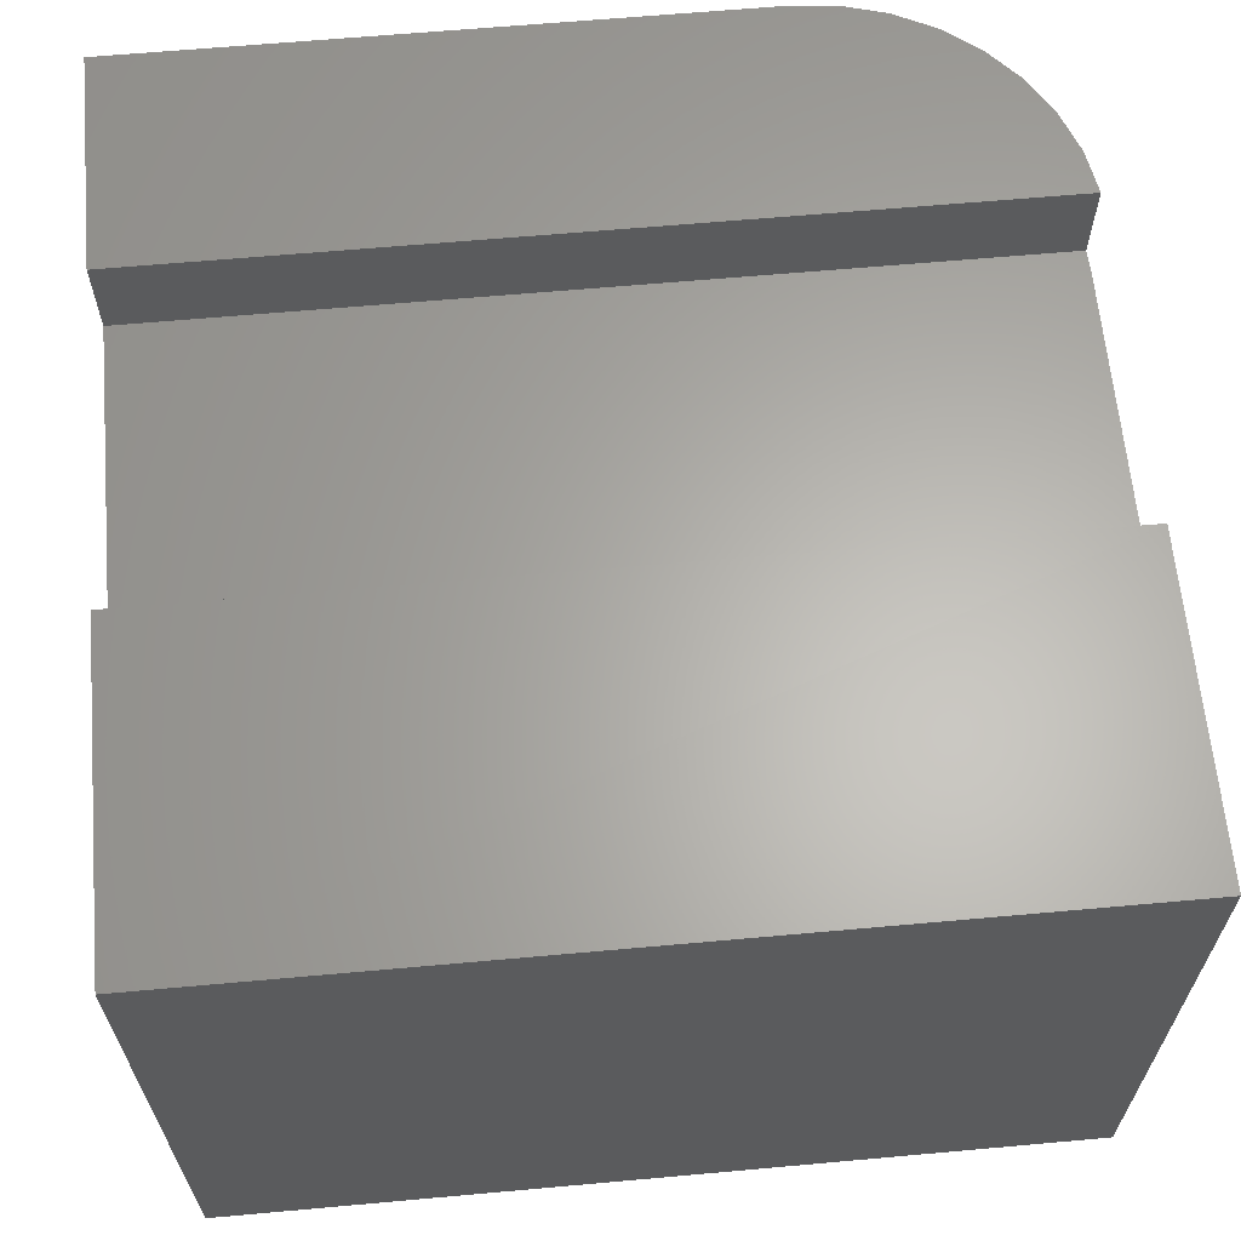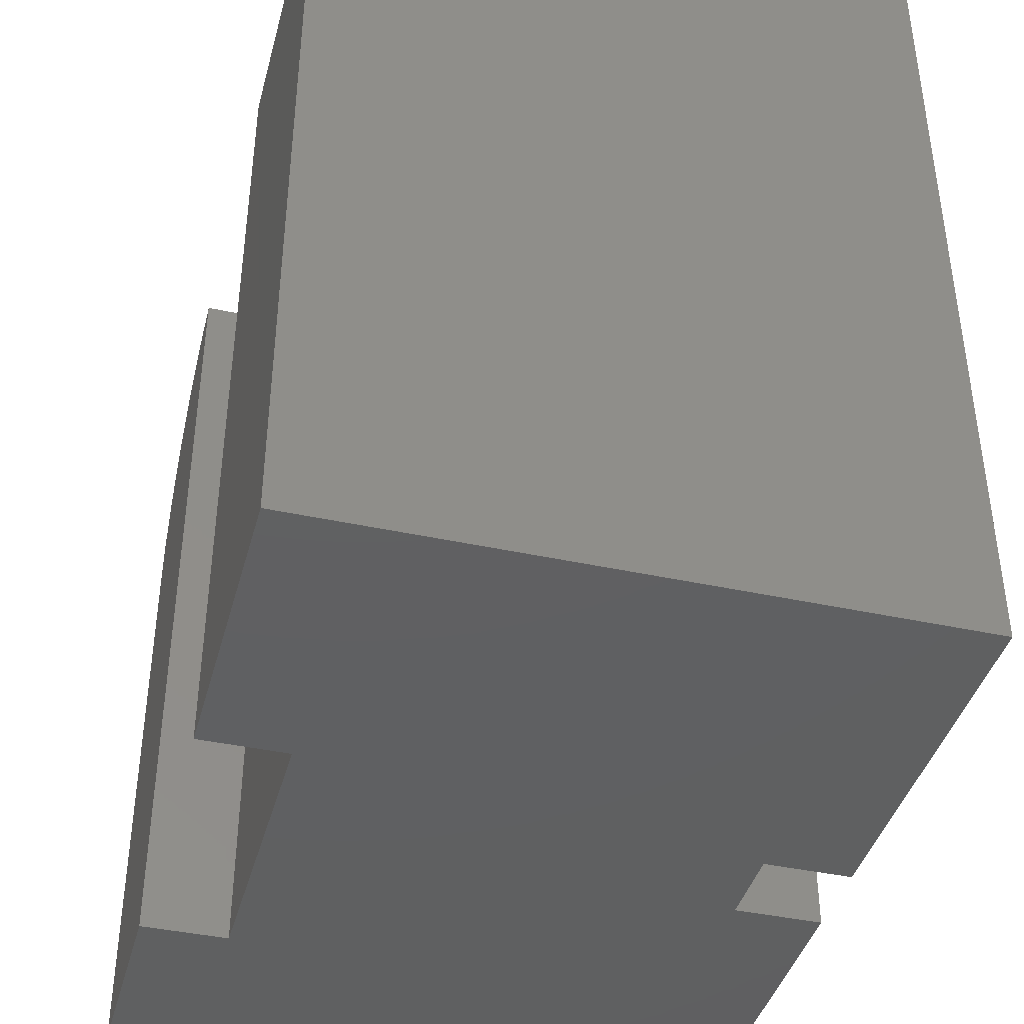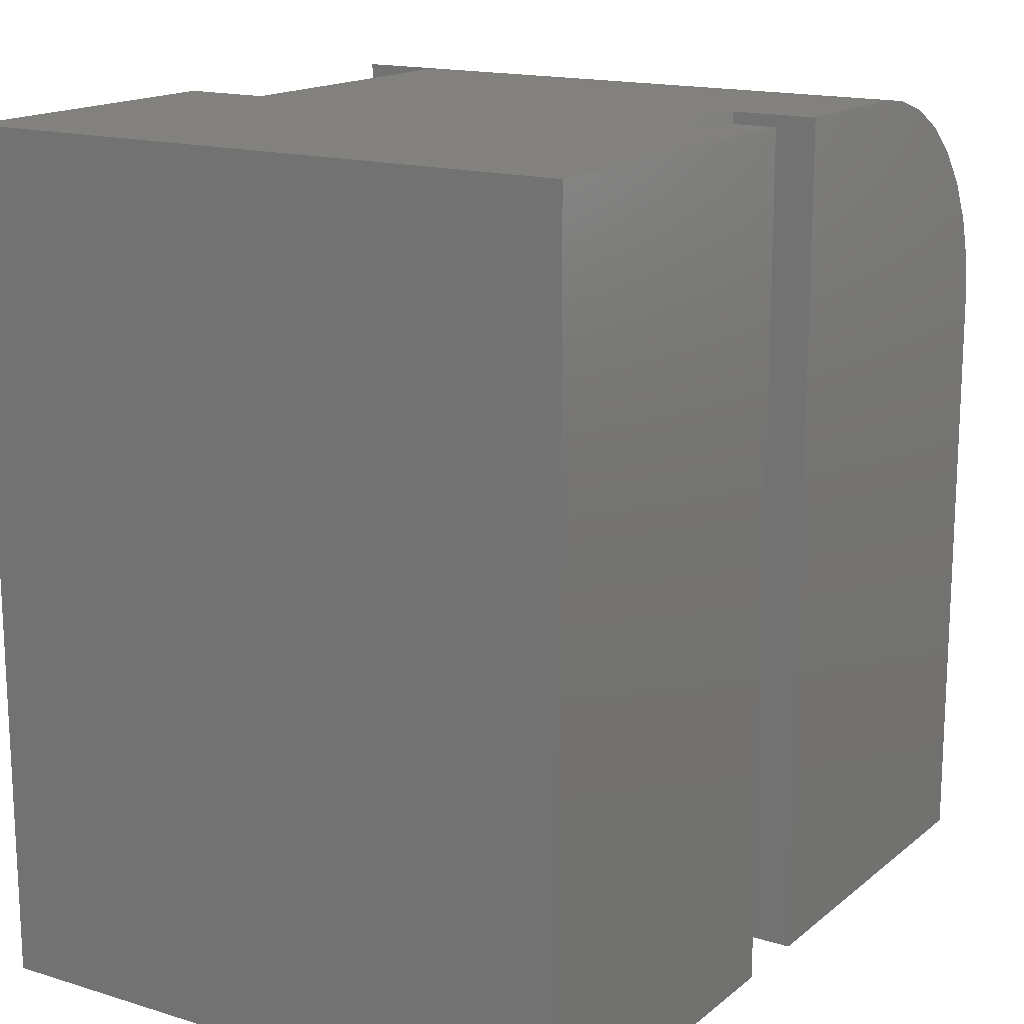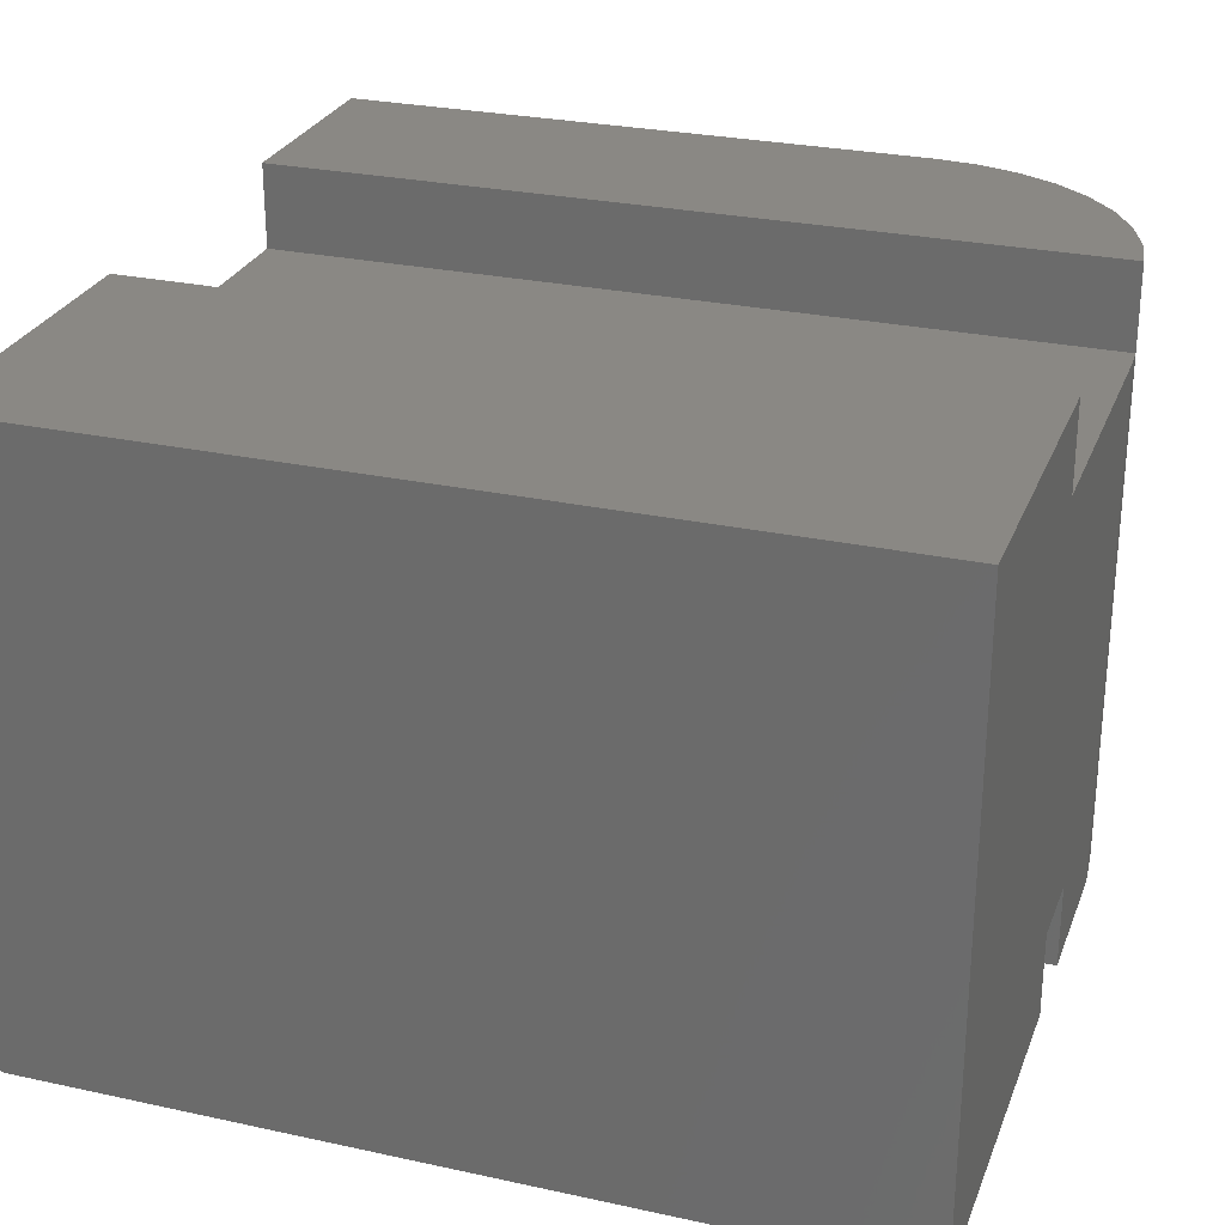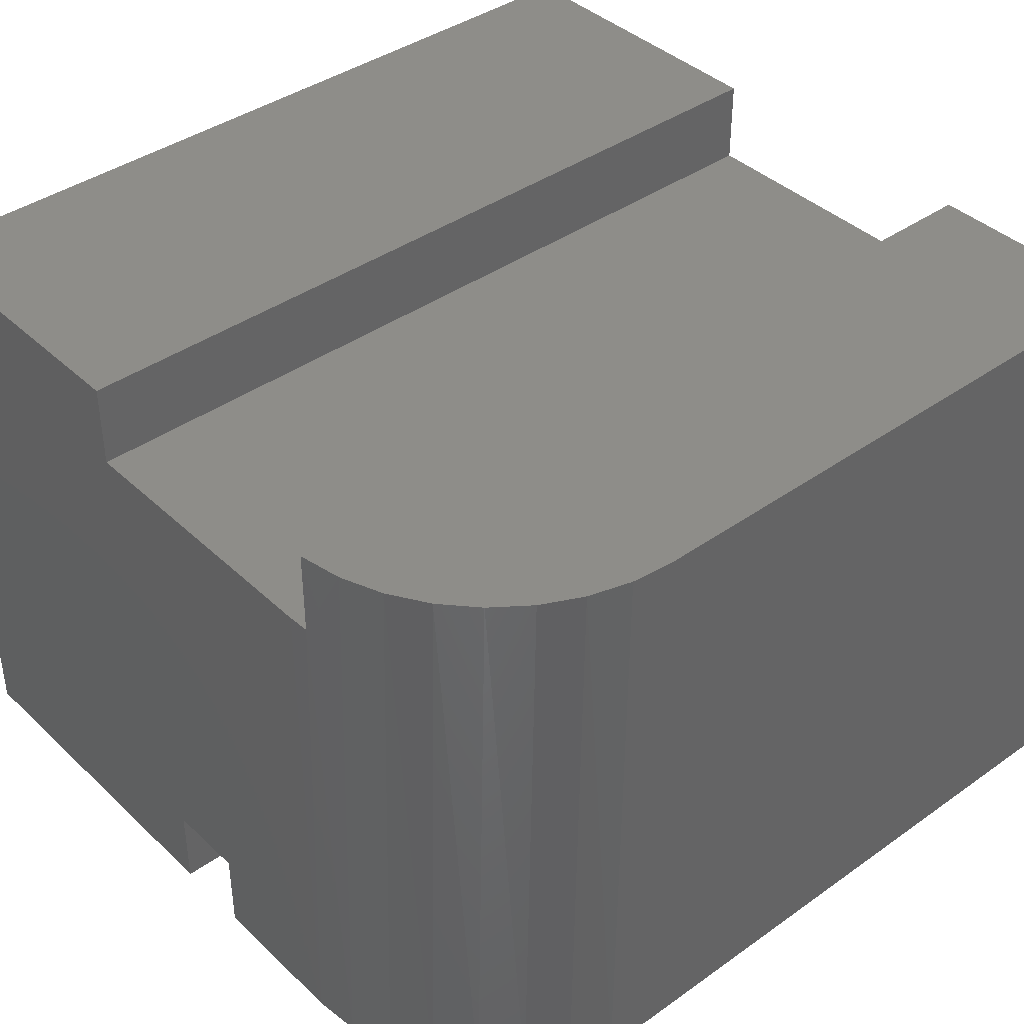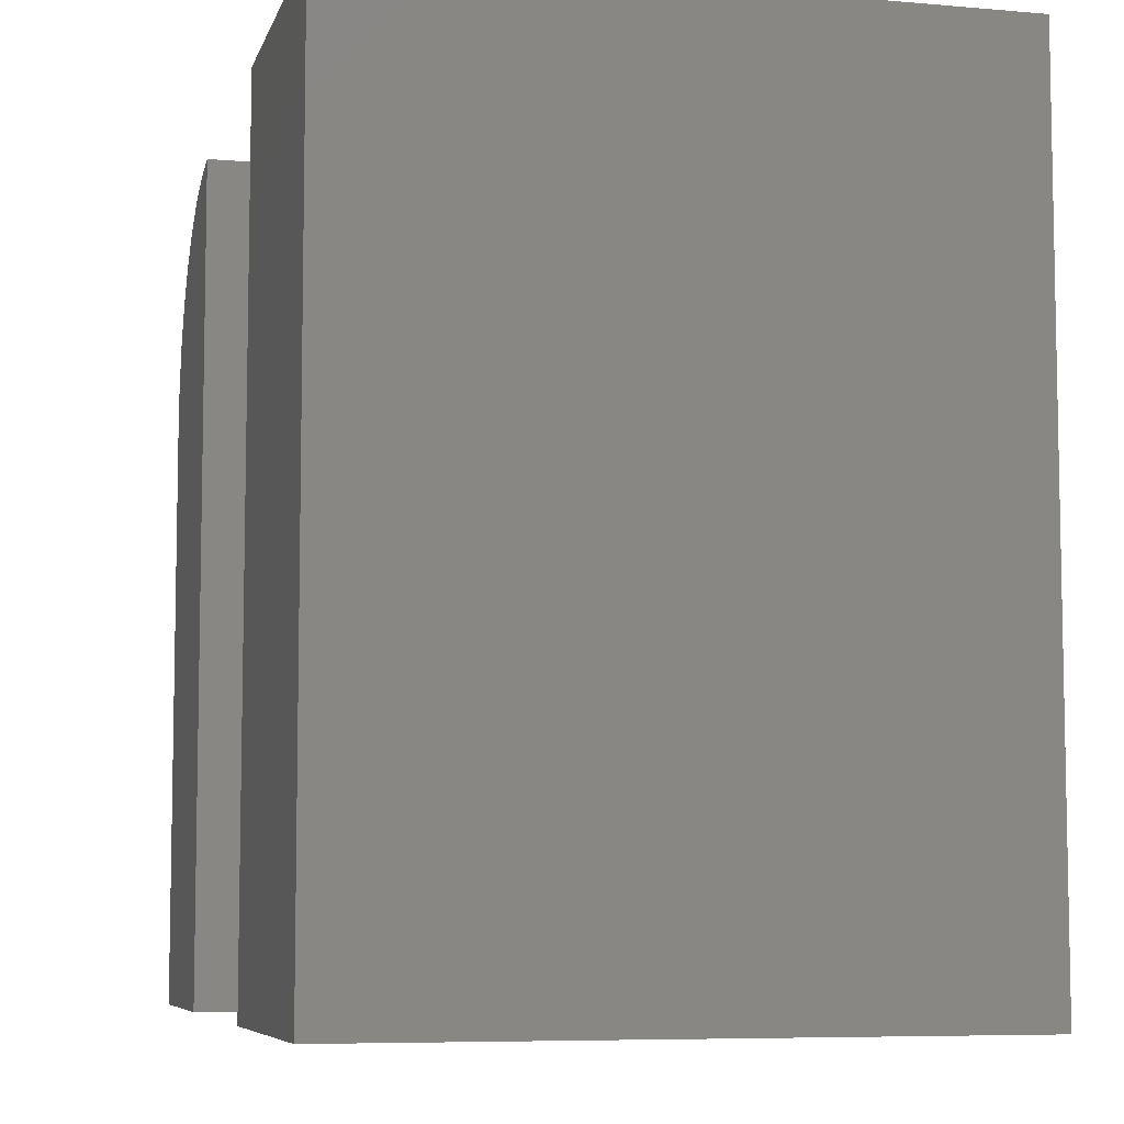
<metadata>
{"format":"stl","ext":"stl","renderer":"f3d","projection":"perspective","resolution":1024,"background":"white","views":[{"elev":63.7,"azim":84.8,"up":"+Z"},{"elev":-41.1,"azim":75.1,"up":"+Y"},{"elev":16.0,"azim":122.3,"up":"+Y"},{"elev":27.4,"azim":108.5,"up":"+Z"},{"elev":40.1,"azim":-131.1,"up":"+Z"},{"elev":-7.0,"azim":75.7,"up":"+Y"}]}
</metadata>
<code>
# stl→obj: 40 verts, 76 faces
v -0.2689 -0.6094 0
v -0.2689 -0.6094 0.0625
v -0.2689 0 0
v -0.2689 0 0.0625
v -0.3281 -0.6094 0.0625
v -0.3281 0 0.0625
v -0.3281 -0.6094 0
v -0.3281 0 0
v -0.2266 -0.6094 0.3906
v 0 -0.6094 0
v 0 -0.6094 0.4531
v -0.2266 -0.6094 0.4531
v -0.4531 -0.6094 0.3906
v -0.4531 -0.6094 0.4531
v -0.6094 -0.6094 0
v -0.6094 -0.6094 0.4531
v -0.2266 0 0.3906
v -0.2266 0 0.4526
v 0 0 0.4531
v 0 0 0
v -0.4375 0 0.3906
v -0.4375 0 0
v -0.6094 -0.1719 0
v -0.6061 -0.1383 0
v -0.5963 -0.1061 0
v -0.5804 -0.07639 0
v -0.559 -0.05034 0
v -0.533 -0.02897 0
v -0.5033 -0.01308 0
v -0.471 -0.003303 0
v -0.4531 -0.0007117 0.3906
v -0.4531 -0.0007059 0.4531
v -0.4843 -0.00649 0.4531
v -0.5139 -0.01792 0.4531
v -0.5409 -0.0346 0.4531
v -0.5644 -0.05597 0.4531
v -0.5836 -0.0813 0.4531
v -0.5977 -0.1097 0.4531
v -0.6064 -0.1403 0.4531
v -0.6094 -0.1719 0.4531
f 1 2 3
f 3 2 4
f 2 5 4
f 4 5 6
f 5 7 6
f 6 7 8
f 9 2 1
f 9 1 10
f 9 10 11
f 9 11 12
f 13 14 15
f 15 14 16
f 2 9 5
f 5 9 13
f 5 13 7
f 7 13 15
f 17 18 19
f 17 19 20
f 17 20 3
f 17 3 4
f 17 4 6
f 17 6 21
f 6 8 21
f 21 8 22
f 8 7 15
f 8 15 23
f 8 23 24
f 8 24 25
f 8 25 26
f 8 26 27
f 8 27 28
f 8 28 29
f 8 29 30
f 8 30 22
f 1 3 10
f 10 3 20
f 9 17 13
f 13 17 21
f 13 21 31
f 9 12 17
f 17 12 18
f 14 13 32
f 32 13 31
f 32 33 34
f 32 34 35
f 32 35 36
f 32 36 37
f 32 37 38
f 32 38 39
f 32 39 40
f 32 40 16
f 32 16 14
f 12 11 18
f 18 11 19
f 24 38 25
f 25 38 37
f 25 37 26
f 26 37 36
f 26 36 27
f 27 36 35
f 27 35 28
f 28 35 34
f 28 34 29
f 29 34 33
f 29 33 30
f 31 21 22
f 31 22 30
f 31 30 33
f 31 33 32
f 23 40 24
f 24 40 39
f 24 39 38
f 40 23 16
f 16 23 15
f 11 10 19
f 19 10 20

</code>
